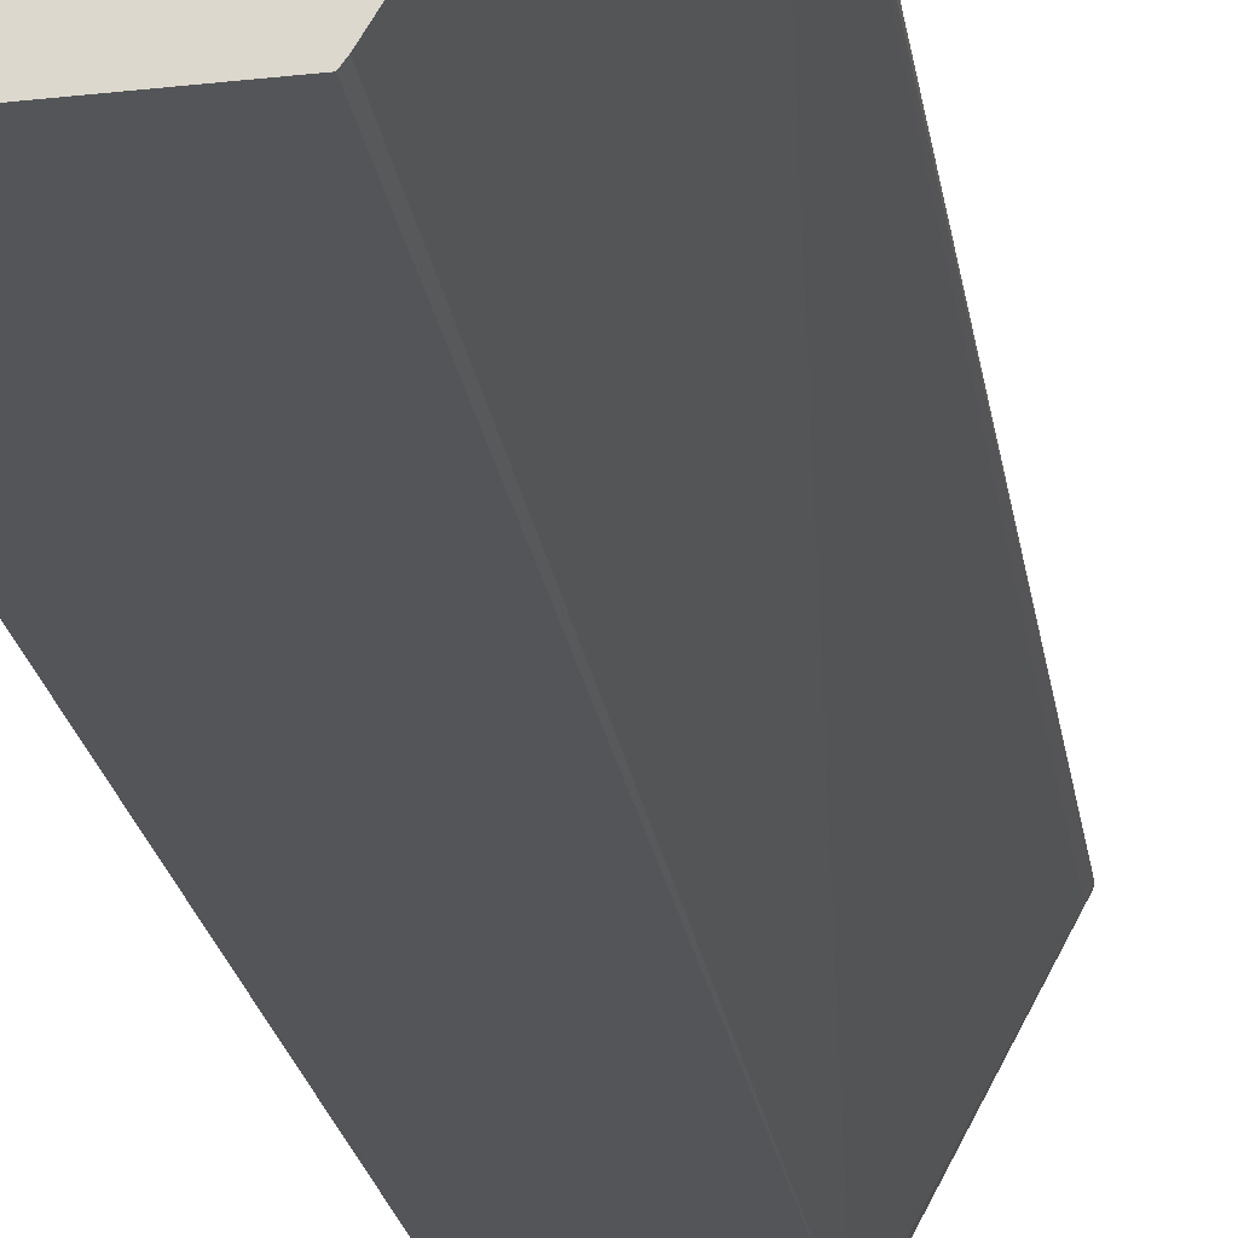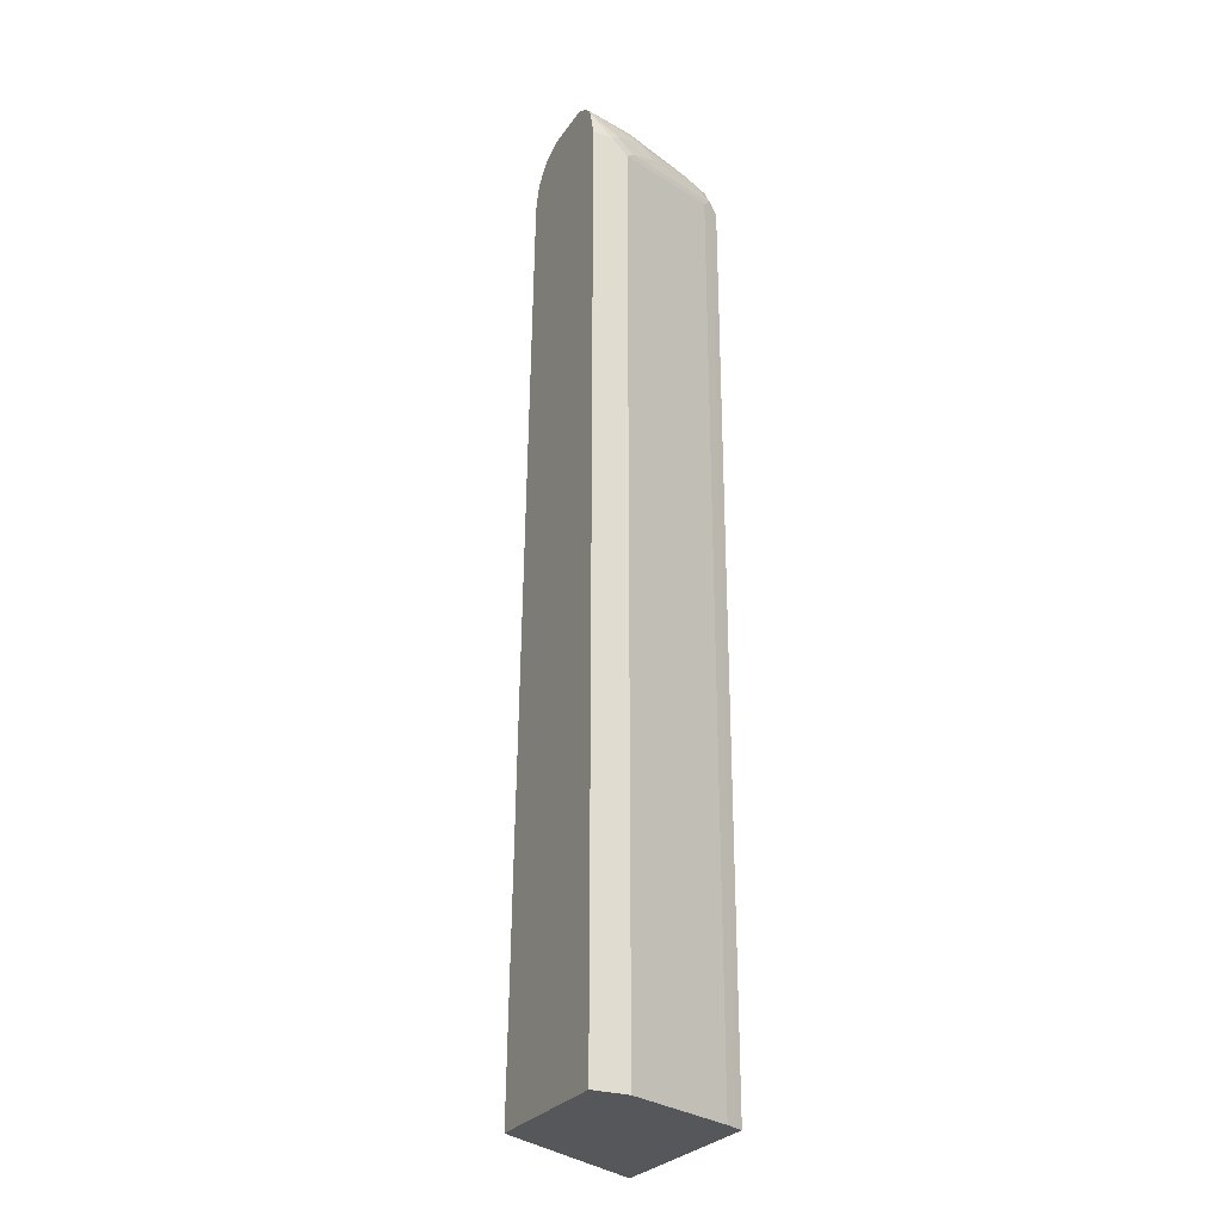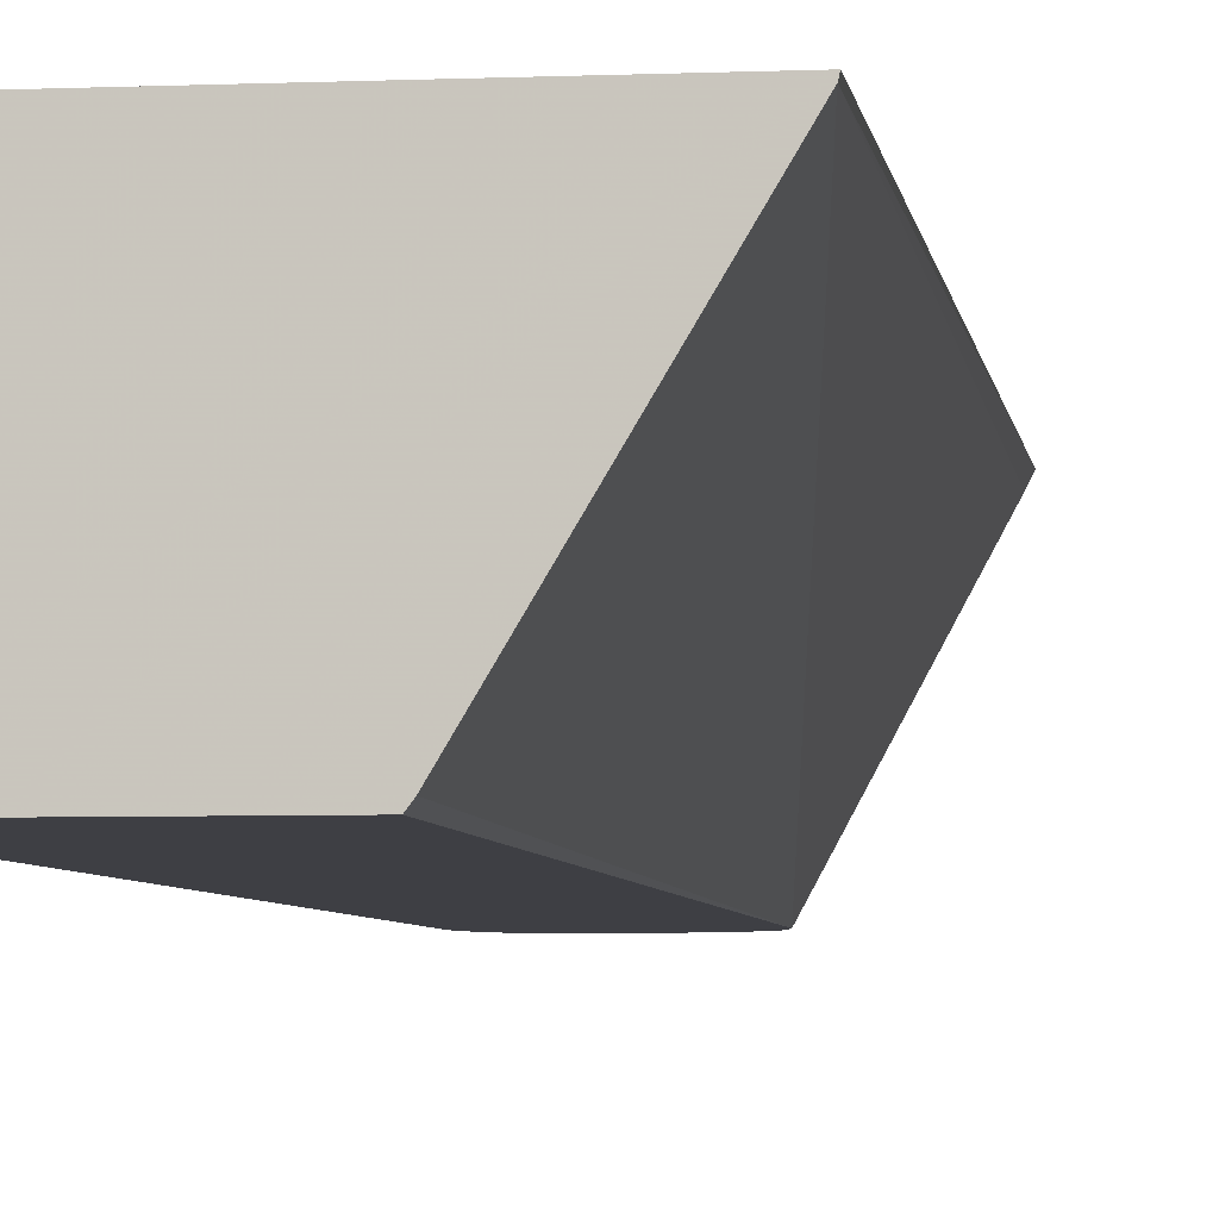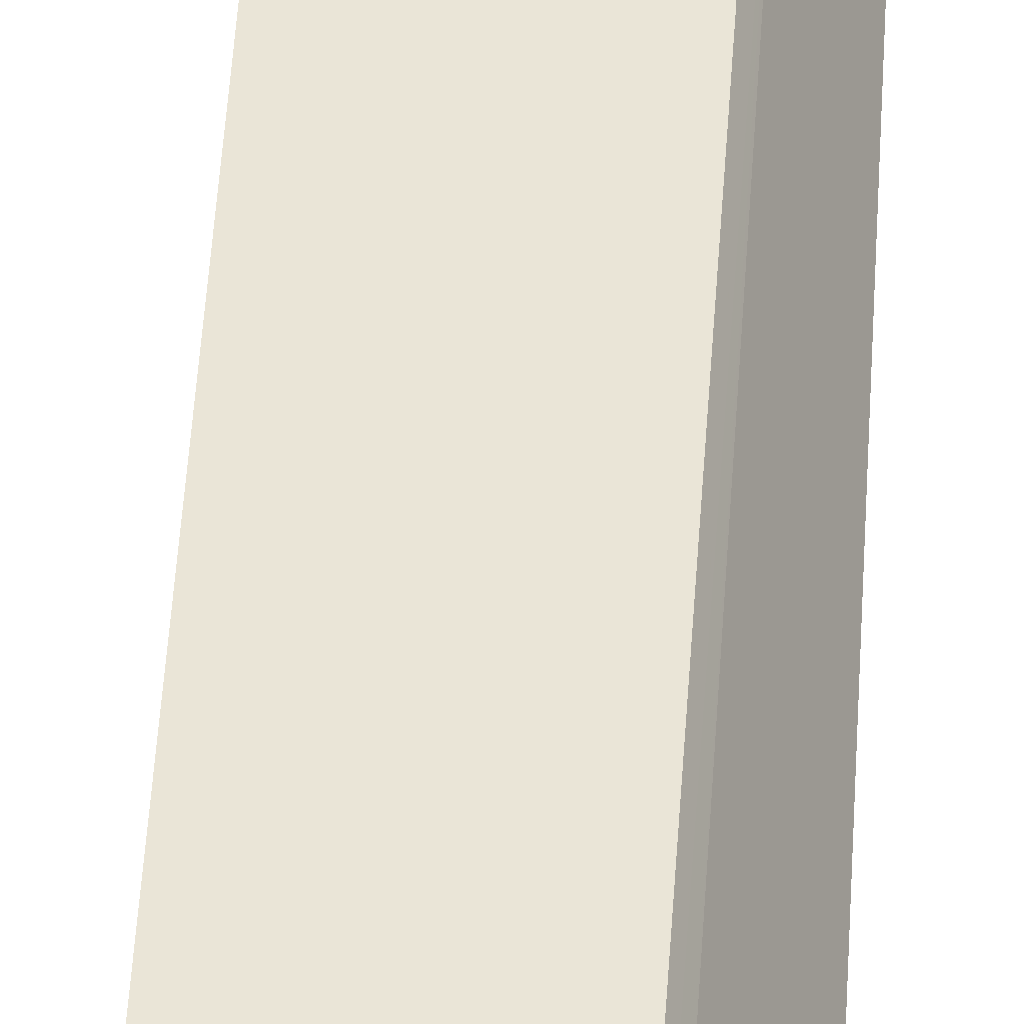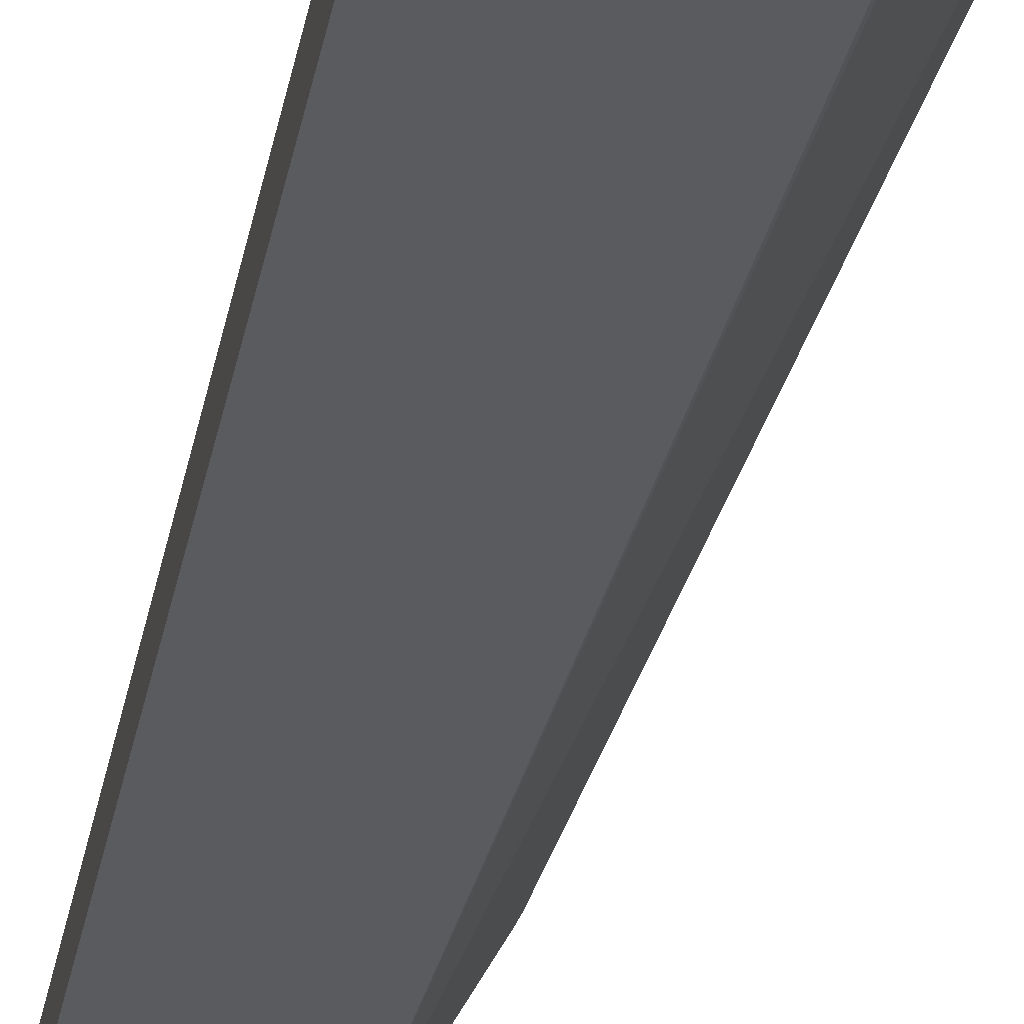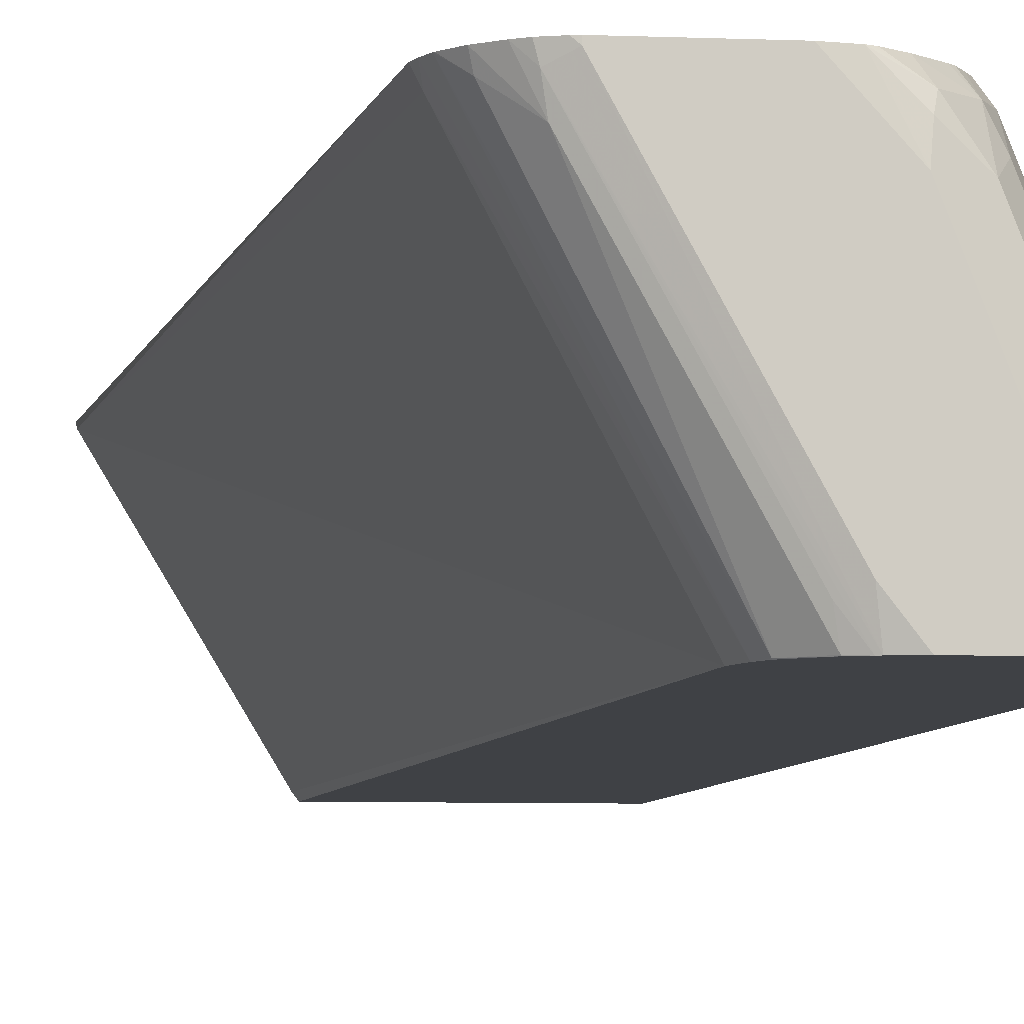
<metadata>
{"format":"obj","ext":"obj","renderer":"f3d","projection":"perspective","resolution":1024,"background":"white","views":[{"elev":-24.4,"azim":10.7,"up":"+Z"},{"elev":-27.3,"azim":-117.0,"up":"+Y"},{"elev":-4.4,"azim":8.7,"up":"+Z"},{"elev":44.1,"azim":-175.8,"up":"+Z"},{"elev":-33.1,"azim":-11.1,"up":"+Z"},{"elev":-5.4,"azim":172.0,"up":"+Z"}]}
</metadata>
<code>
v -0.562 -0.4859 0.3465
v -0.393 -0.4859 0.3465
v -0.562 -0.4859 0.3864
v -0.562 0.5268 0.3465
v -0.3895 -0.4859 0.3512
v -0.4215 0.522 0.3465
v -0.5093 -0.4859 0.5093
v -0.562 0.5093 0.3864
v -0.562 0.5268 0.3688
v -0.5566 0.5493 0.3465
v -0.2841 -0.4859 0.5268
v -0.4259 0.5419 0.3465
v -0.3279 0.5268 0.5211
v -0.5074 -0.4859 0.5133
v -0.5093 0.5268 0.5093
v -0.5576 0.5181 0.3952
v -0.5576 0.5356 0.3776
v -0.5547 0.5572 0.3465
v -0.2833 -0.4859 0.5301
v -0.3233 0.5268 0.5301
v -0.4305 0.5529 0.3465
v -0.4303 0.5532 0.3469
v -0.3284 0.5445 0.5301
v -0.3253 0.5347 0.5301
v -0.5035 -0.4859 0.5211
v -0.5035 0.5268 0.5211
v -0.5049 0.5356 0.5181
v -0.5401 0.5356 0.4303
v -0.5401 0.5532 0.4128
v -0.551 0.5445 0.3864
v -0.551 0.562 0.3513
v -0.5509 0.5635 0.3465
v -0.4989 -0.4859 0.5301
v -0.448 0.5706 0.3465
v -0.4479 0.5707 0.3469
v -0.3601 0.5707 0.5049
v -0.3396 0.5561 0.5211
v -0.3289 0.5453 0.5301
v -0.4989 0.5268 0.5301
v -0.5335 0.5445 0.4391
v -0.495 0.5348 0.5301
v -0.4962 0.5532 0.5181
v -0.5049 0.5532 0.5006
v -0.5328 0.5678 0.404
v -0.5401 0.5707 0.3601
v -0.5418 0.5721 0.3465
v -0.4574 0.575 0.3465
v -0.4449 0.5737 0.363
v -0.3571 0.5737 0.5211
v -0.3481 0.5692 0.5301
v -0.3373 0.5584 0.5301
v -0.4898 0.5445 0.5301
v -0.4869 0.5477 0.5301
v -0.4721 0.563 0.5301
v -0.4786 0.5707 0.5181
v -0.4976 0.5678 0.4918
v -0.5115 0.5751 0.4215
v -0.5093 0.5796 0.404
v -0.5269 0.5796 0.3513
v -0.5386 0.5737 0.3513
v -0.5269 0.5796 0.3465
v -0.4597 0.576 0.3465
v -0.3689 0.5796 0.5269
v -0.3652 0.5787 0.5301
v -0.3546 0.5743 0.5301
v -0.4597 0.5736 0.5301
v -0.4574 0.5749 0.5301
v -0.4552 0.576 0.5301
v -0.4764 0.5751 0.5093
v -0.4742 0.5796 0.4918
v -0.4742 0.5796 0.3465
v -0.4566 0.5796 0.3688
v -0.3689 0.5796 0.5301
v -0.4391 0.5796 0.5301
f 32 45 46
f 35 49 36
f 34 47 35
f 35 47 48
f 35 48 49
f 21 34 22
f 37 51 38
f 36 50 51
f 36 51 37
f 32 44 45
f 41 52 42
f 42 52 53
f 42 53 54
f 42 54 55
f 36 49 50
f 31 44 32
f 27 43 40
f 29 43 44
f 42 55 56
f 22 34 35
f 22 35 36
f 22 36 37
f 22 37 23
f 23 37 38
f 29 44 31
f 25 33 39
f 27 40 28
f 27 39 41
f 27 41 42
f 27 42 43
f 28 40 29
f 29 40 43
f 26 39 27
f 25 39 26
f 57 69 70
f 43 56 44
f 55 69 56
f 57 70 58
f 58 70 74
f 58 74 73
f 58 73 63
f 58 63 72
f 58 72 71
f 58 71 61
f 58 61 59
f 62 71 72
f 62 72 63
f 63 73 64
f 68 74 70
f 68 70 69
f 19 39 33
f 55 68 69
f 42 56 43
f 55 67 68
f 54 66 55
f 44 56 69
f 44 69 57
f 44 57 58
f 44 58 59
f 44 59 60
f 44 60 46
f 44 46 45
f 46 60 59
f 46 59 61
f 47 62 49
f 47 49 48
f 49 62 63
f 49 63 64
f 49 64 65
f 49 65 50
f 55 66 67
f 19 41 39
f 8 17 9
f 19 53 52
f 1 62 47
f 1 47 34
f 1 34 21
f 1 21 12
f 1 12 6
f 1 6 2
f 1 71 62
f 19 52 41
f 3 15 8
f 4 9 10
f 5 6 11
f 6 12 13
f 6 13 11
f 7 14 15
f 3 7 15
f 8 15 27
f 1 61 71
f 1 32 46
f 1 2 5
f 1 5 11
f 1 11 19
f 1 19 33
f 1 33 25
f 1 25 14
f 1 46 61
f 1 14 7
f 1 3 8
f 1 8 9
f 1 9 4
f 1 4 10
f 1 10 18
f 1 18 32
f 1 7 3
f 8 27 16
f 2 6 5
f 9 17 18
f 19 20 24
f 19 24 23
f 19 23 38
f 19 38 51
f 19 51 50
f 19 50 65
f 18 29 31
f 19 65 64
f 19 73 74
f 19 74 68
f 19 68 67
f 19 67 66
f 19 66 54
f 19 54 53
f 8 16 17
f 18 30 29
f 19 64 73
f 17 30 18
f 18 31 32
f 9 18 10
f 11 13 20
f 11 20 19
f 12 22 23
f 12 23 24
f 12 24 13
f 12 21 22
f 14 25 26
f 14 26 15
f 15 26 27
f 16 27 28
f 16 28 29
f 16 29 17
f 13 24 20
f 17 29 30

</code>
